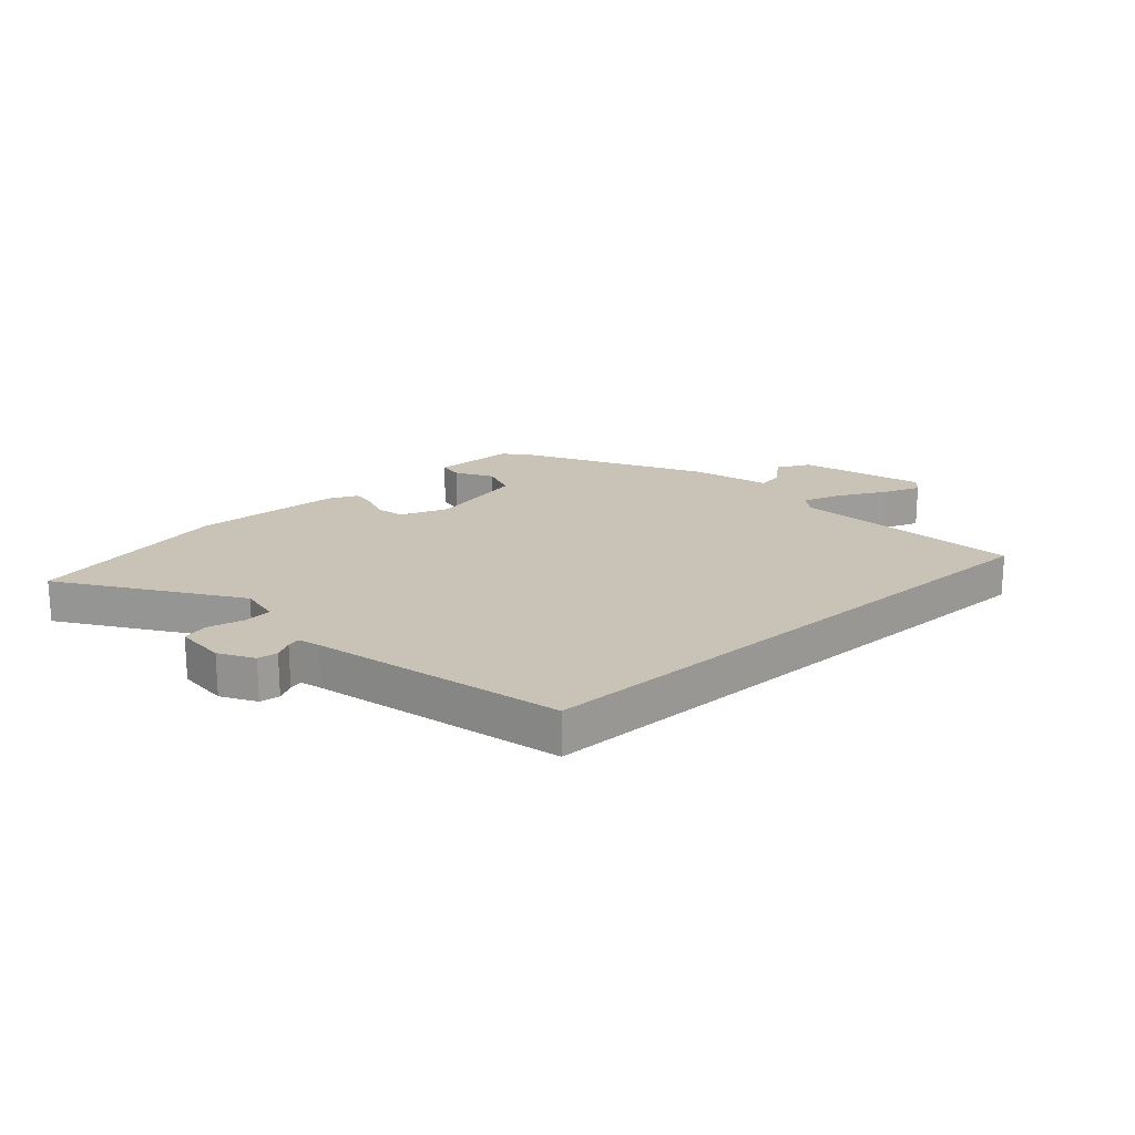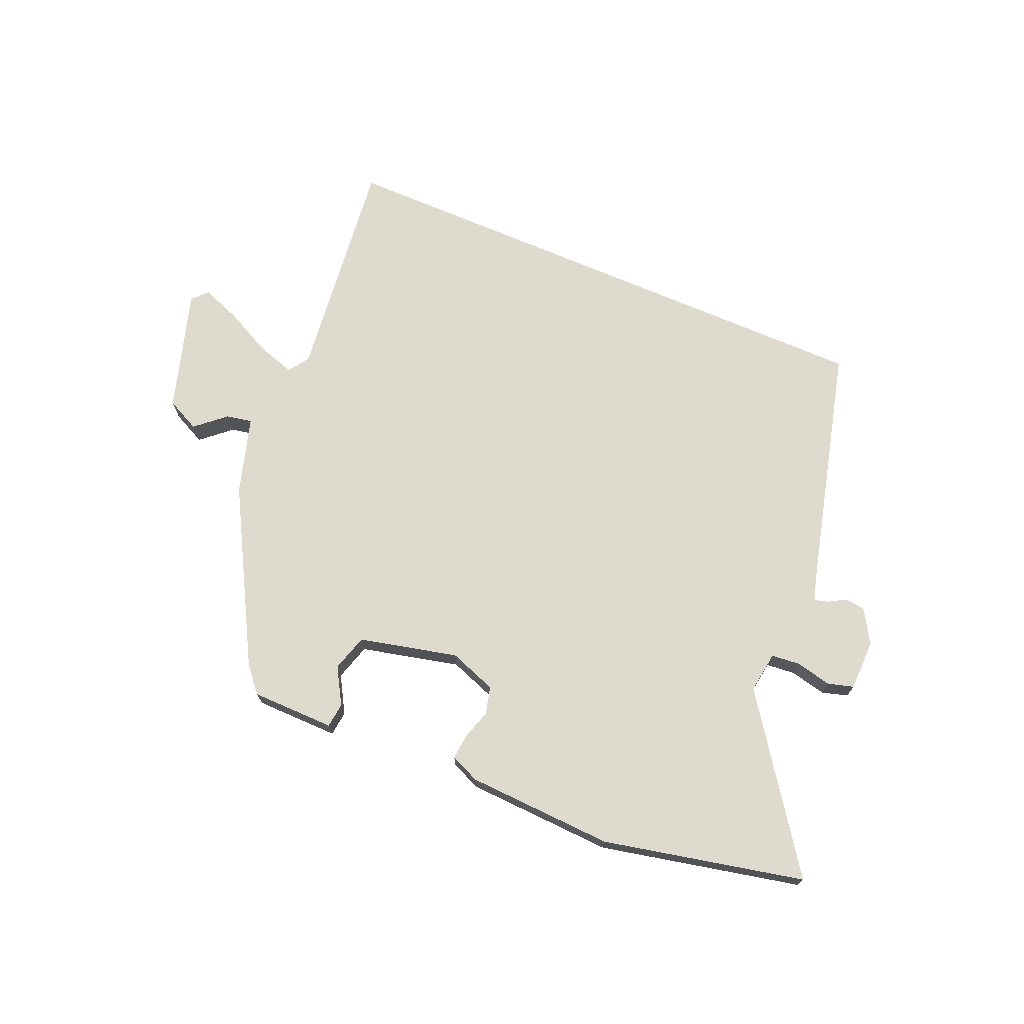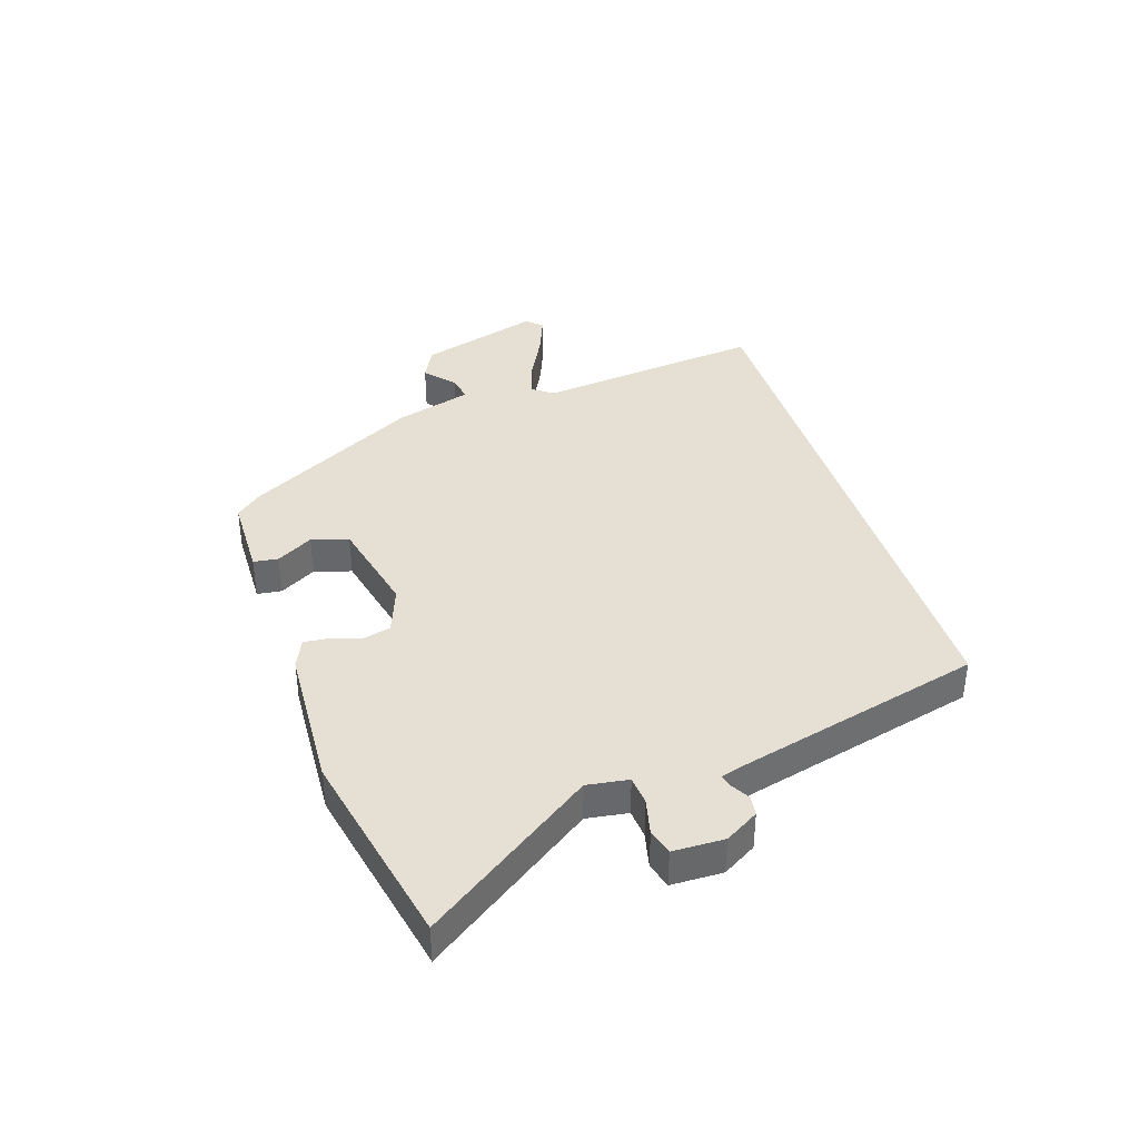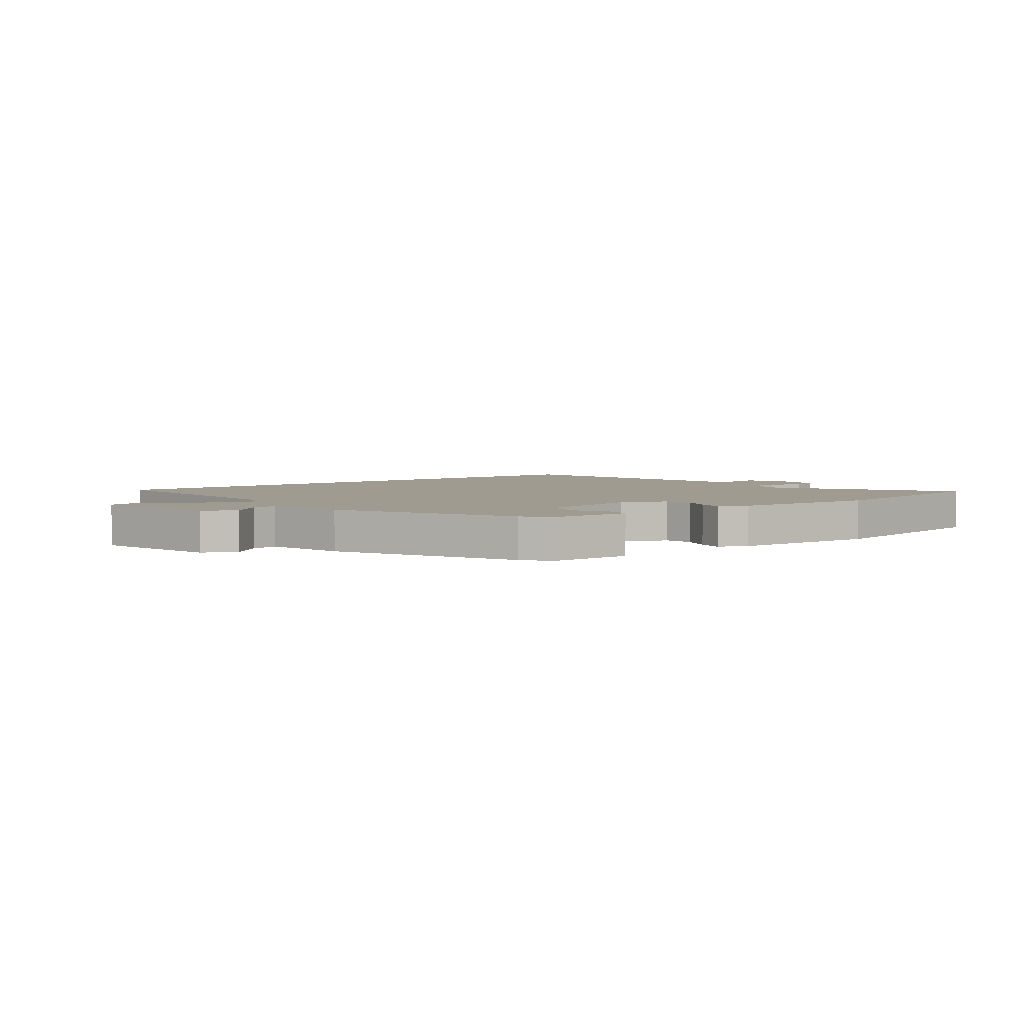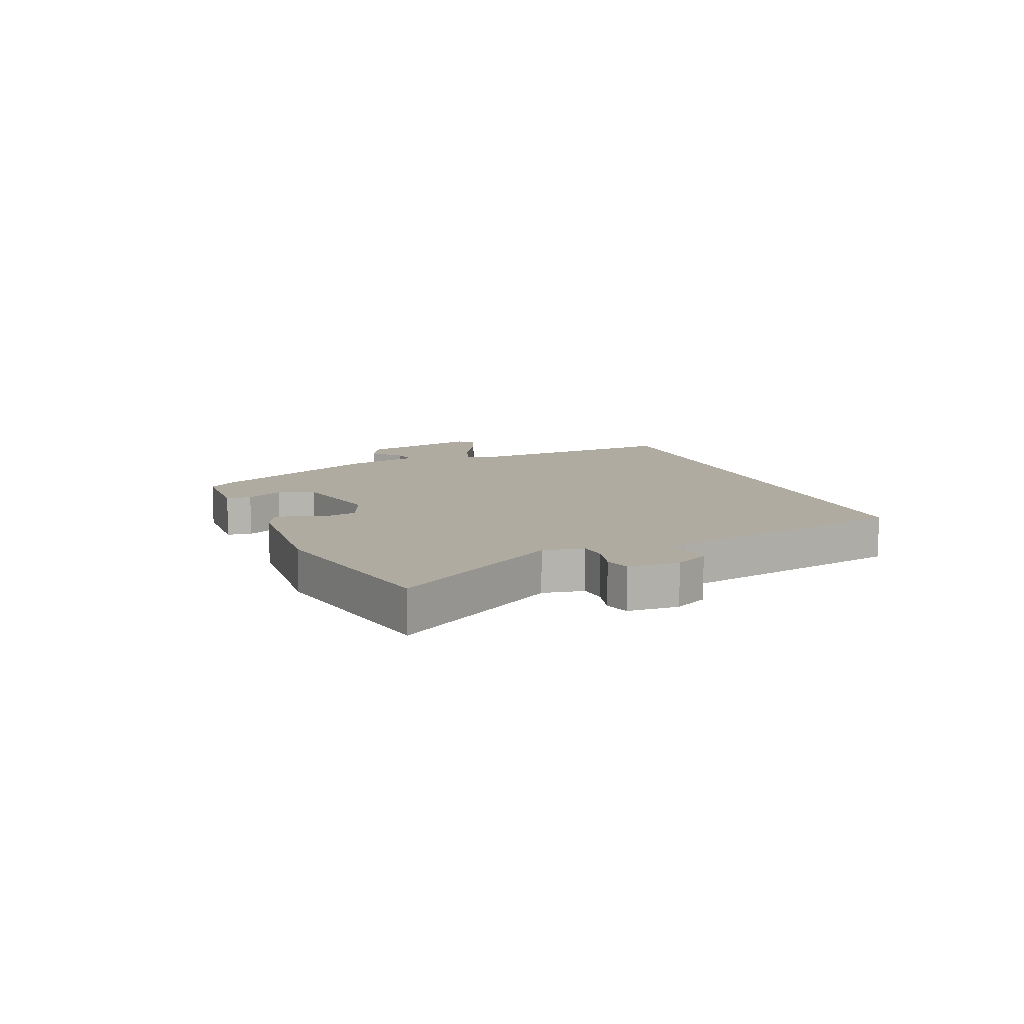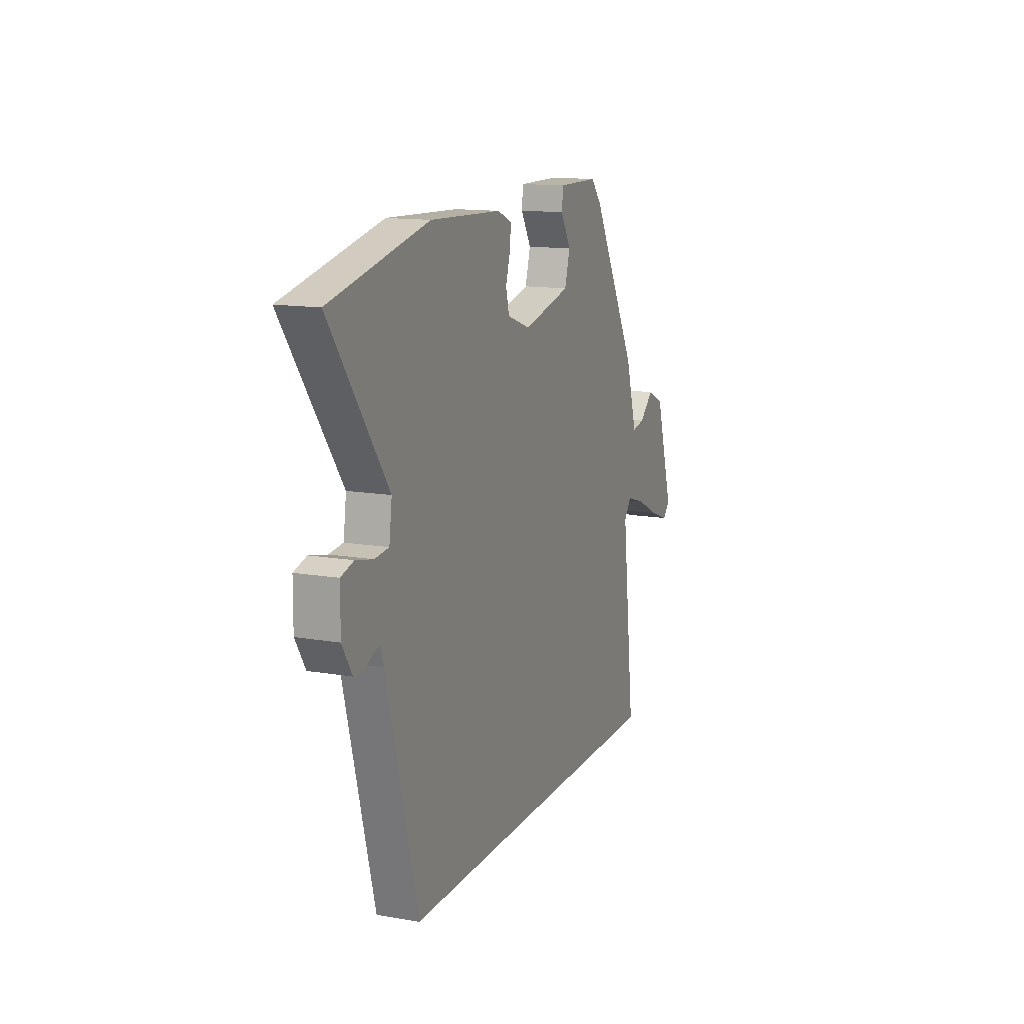
<metadata>
{"format":"obj","ext":"obj","renderer":"f3d","projection":"perspective","resolution":1024,"background":"white","views":[{"elev":19.5,"azim":138.7,"up":"+Y"},{"elev":71.2,"azim":23.3,"up":"+Y"},{"elev":38.1,"azim":72.5,"up":"+Y"},{"elev":4.2,"azim":-35.2,"up":"+Y"},{"elev":9.8,"azim":69.8,"up":"+Y"},{"elev":13.6,"azim":111.4,"up":"+Z"}]}
</metadata>
<code>
v 0.347 0.07 0.534
v 0.695 0.07 0.457
v 0.491 0.07 0.169
v 0.501 0.07 0.097
v 0.551 0.07 0.092
v 0.613 0.07 0.106
v 0.658 0.07 0.093
v 0.659 0.07 0.004
v 0.624 0.07 -0.054
v 0.589 0.07 -0.058
v 0.558 0.07 -0.04
v 0.535 0.07 -0.034
v 0.524 0.07 -0.071
v 0.413 0.07 -0.5
v -0.585 0.07 -0.5
v -0.537 0.07 -0.102
v -0.562 0.07 -0.066
v -0.629 0.07 -0.087
v -0.711 0.07 -0.128
v -0.778 0.07 -0.153
v -0.803 0.07 -0.127
v -0.737 0.07 0.085
v -0.679 0.07 0.113
v -0.628 0.07 0.068
v -0.583 0.07 0.059
v -0.542 0.07 0.194
v -0.376 0.07 0.493
v -0.338 0.07 0.537
v -0.193 0.07 0.538
v -0.188 0.07 0.495
v -0.225 0.07 0.432
v -0.206 0.07 0.368
v -0.035 0.07 0.327
v 0.048 0.07 0.357
v 0.06 0.07 0.405
v 0.044 0.07 0.457
v 0.04 0.07 0.501
v 0.091 0.07 0.523
v 0.347 0 0.534
v 0.695 0 0.457
v 0.491 0 0.169
v 0.501 0 0.097
v 0.551 0 0.092
v 0.613 0 0.106
v 0.658 0 0.093
v 0.659 0 0.004
v 0.624 0 -0.054
v 0.589 0 -0.058
v 0.558 0 -0.04
v 0.535 0 -0.034
v 0.524 0 -0.071
v 0.413 0 -0.5
v -0.585 0 -0.5
v -0.537 0 -0.102
v -0.562 0 -0.066
v -0.629 0 -0.087
v -0.711 0 -0.128
v -0.778 0 -0.153
v -0.803 0 -0.127
v -0.737 0 0.085
v -0.679 0 0.113
v -0.628 0 0.068
v -0.583 0 0.059
v -0.542 0 0.194
v -0.376 0 0.493
v -0.338 0 0.537
v -0.193 0 0.538
v -0.188 0 0.495
v -0.225 0 0.432
v -0.206 0 0.368
v -0.035 0 0.327
v 0.048 0 0.357
v 0.06 0 0.405
v 0.044 0 0.457
v 0.04 0 0.501
v 0.091 0 0.523
f 1 2 3
f 38 1 3
f 37 38 3
f 36 37 3
f 35 36 3
f 34 35 3 4
f 33 34 4
f 32 33 4
f 29 30 31
f 28 29 31
f 27 28 31
f 26 27 31
f 25 26 31
f 25 31 32
f 22 23 24
f 21 22 24
f 20 21 24
f 19 20 24
f 18 19 24
f 17 18 24 25
f 25 32 4
f 17 25 4
f 16 17 4
f 16 4 5
f 15 16 5
f 14 15 5
f 13 14 5
f 9 10 11
f 8 9 11
f 7 8 11
f 6 7 11
f 5 6 11
f 5 11 12
f 5 12 13
f 41 40 39
f 41 39 76
f 41 76 75
f 41 75 74
f 41 74 73
f 42 41 73 72
f 42 72 71
f 42 71 70
f 69 68 67
f 69 67 66
f 69 66 65
f 69 65 64
f 69 64 63
f 70 69 63
f 62 61 60
f 62 60 59
f 62 59 58
f 62 58 57
f 62 57 56
f 63 62 56 55
f 42 70 63
f 42 63 55
f 42 55 54
f 43 42 54
f 43 54 53
f 43 53 52
f 43 52 51
f 49 48 47
f 49 47 46
f 49 46 45
f 49 45 44
f 49 44 43
f 50 49 43
f 51 50 43
f 1 39 40 2
f 2 40 41 3
f 3 41 42 4
f 4 42 43 5
f 5 43 44 6
f 6 44 45 7
f 7 45 46 8
f 8 46 47 9
f 9 47 48 10
f 10 48 49 11
f 11 49 50 12
f 12 50 51 13
f 13 51 52 14
f 14 52 53 15
f 15 53 54 16
f 16 54 55 17
f 17 55 56 18
f 18 56 57 19
f 19 57 58 20
f 20 58 59 21
f 21 59 60 22
f 22 60 61 23
f 23 61 62 24
f 24 62 63 25
f 25 63 64 26
f 26 64 65 27
f 27 65 66 28
f 28 66 67 29
f 29 67 68 30
f 30 68 69 31
f 31 69 70 32
f 32 70 71 33
f 33 71 72 34
f 34 72 73 35
f 35 73 74 36
f 36 74 75 37
f 37 75 76 38
f 38 76 39 1

</code>
